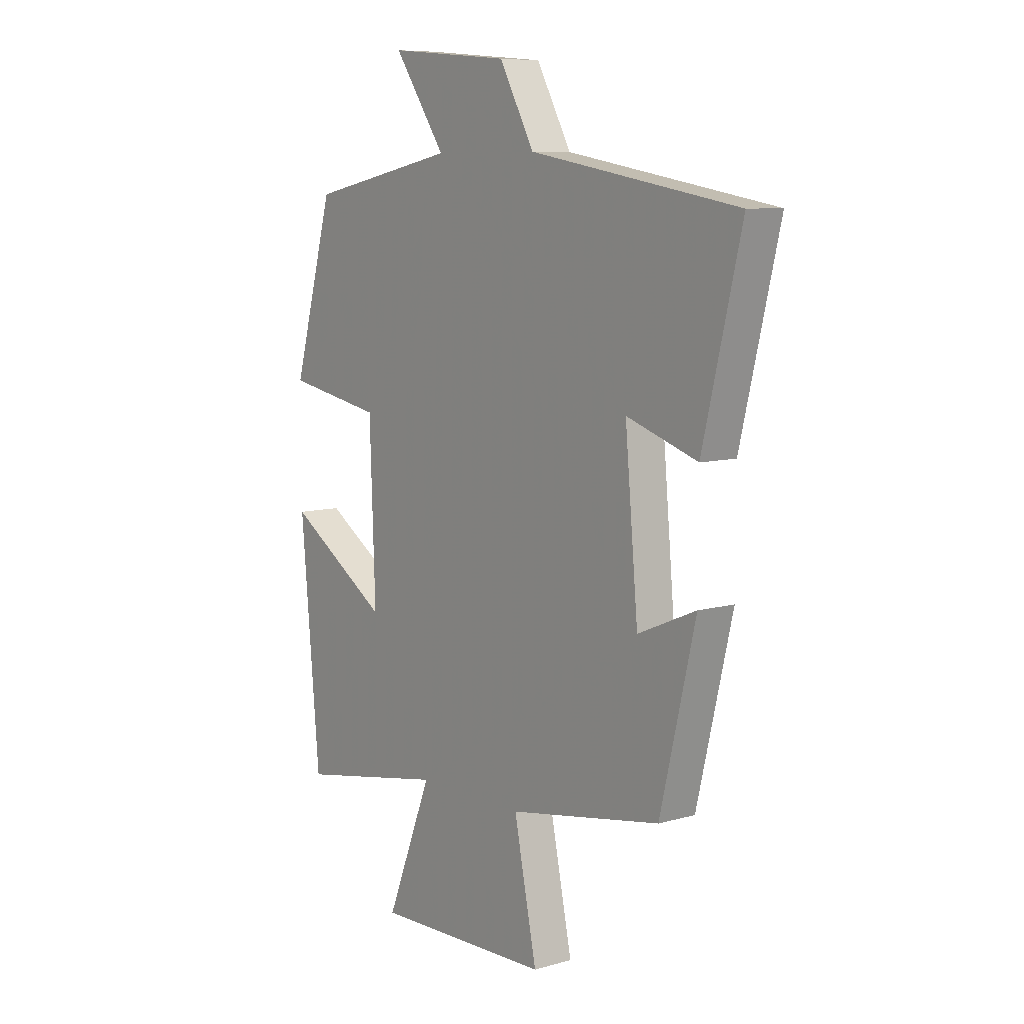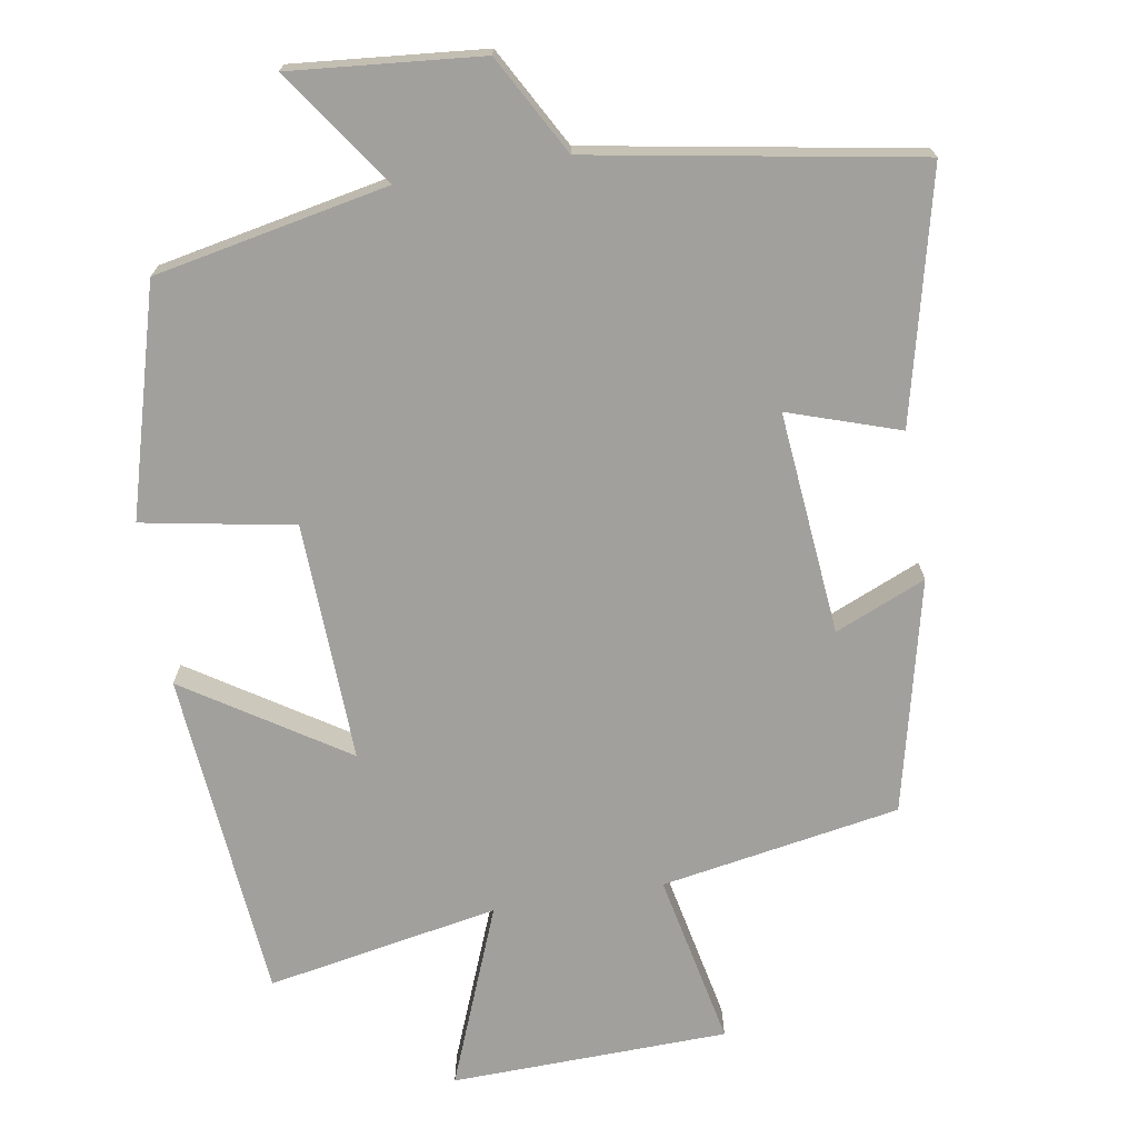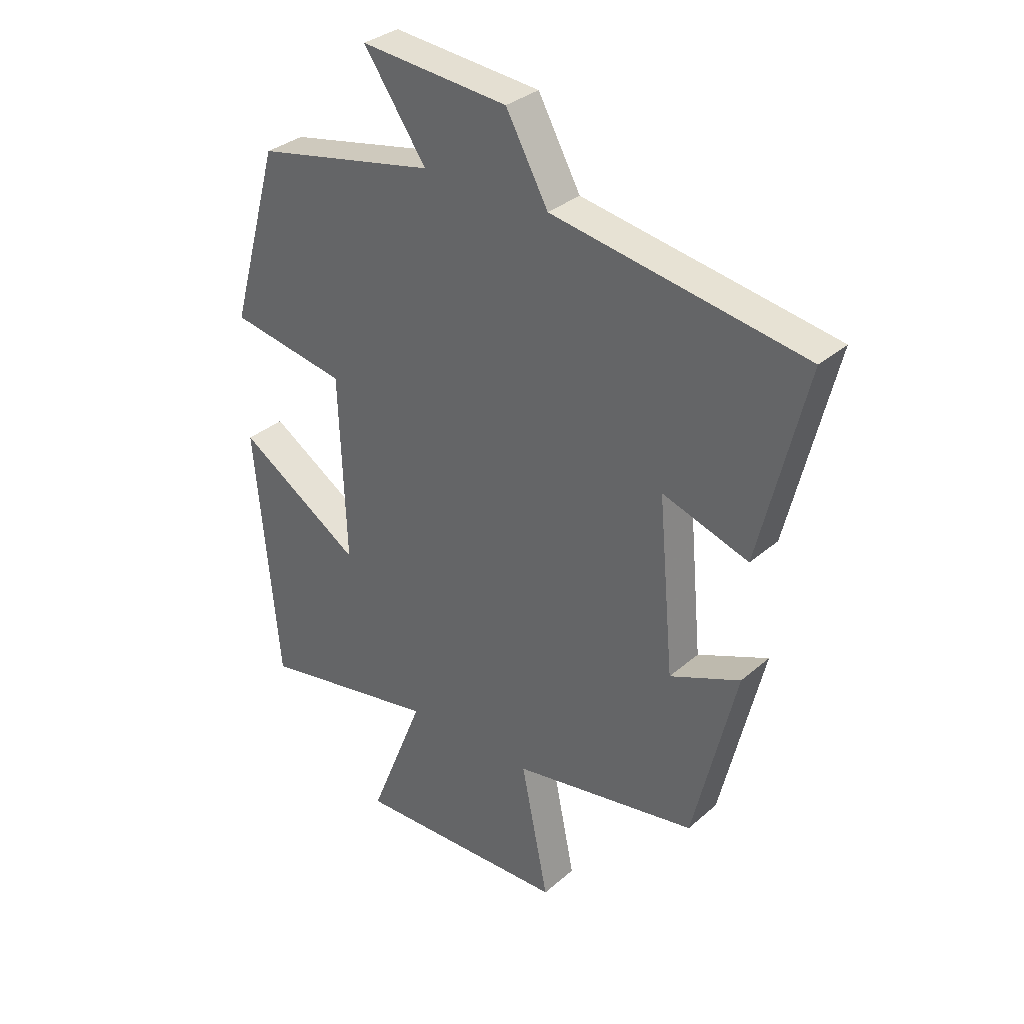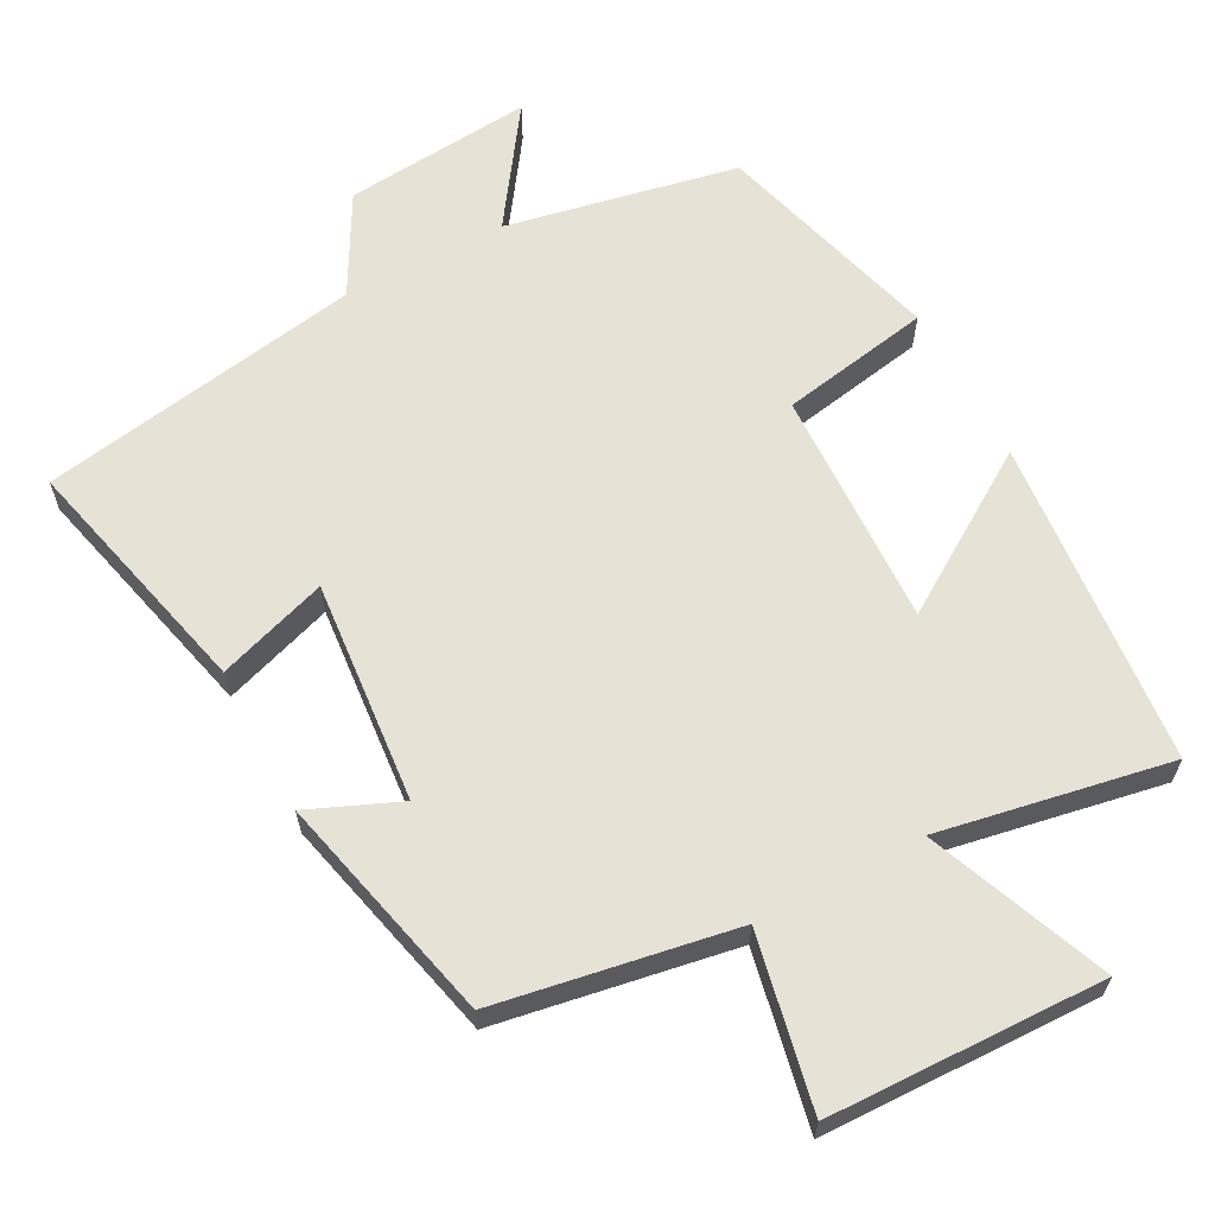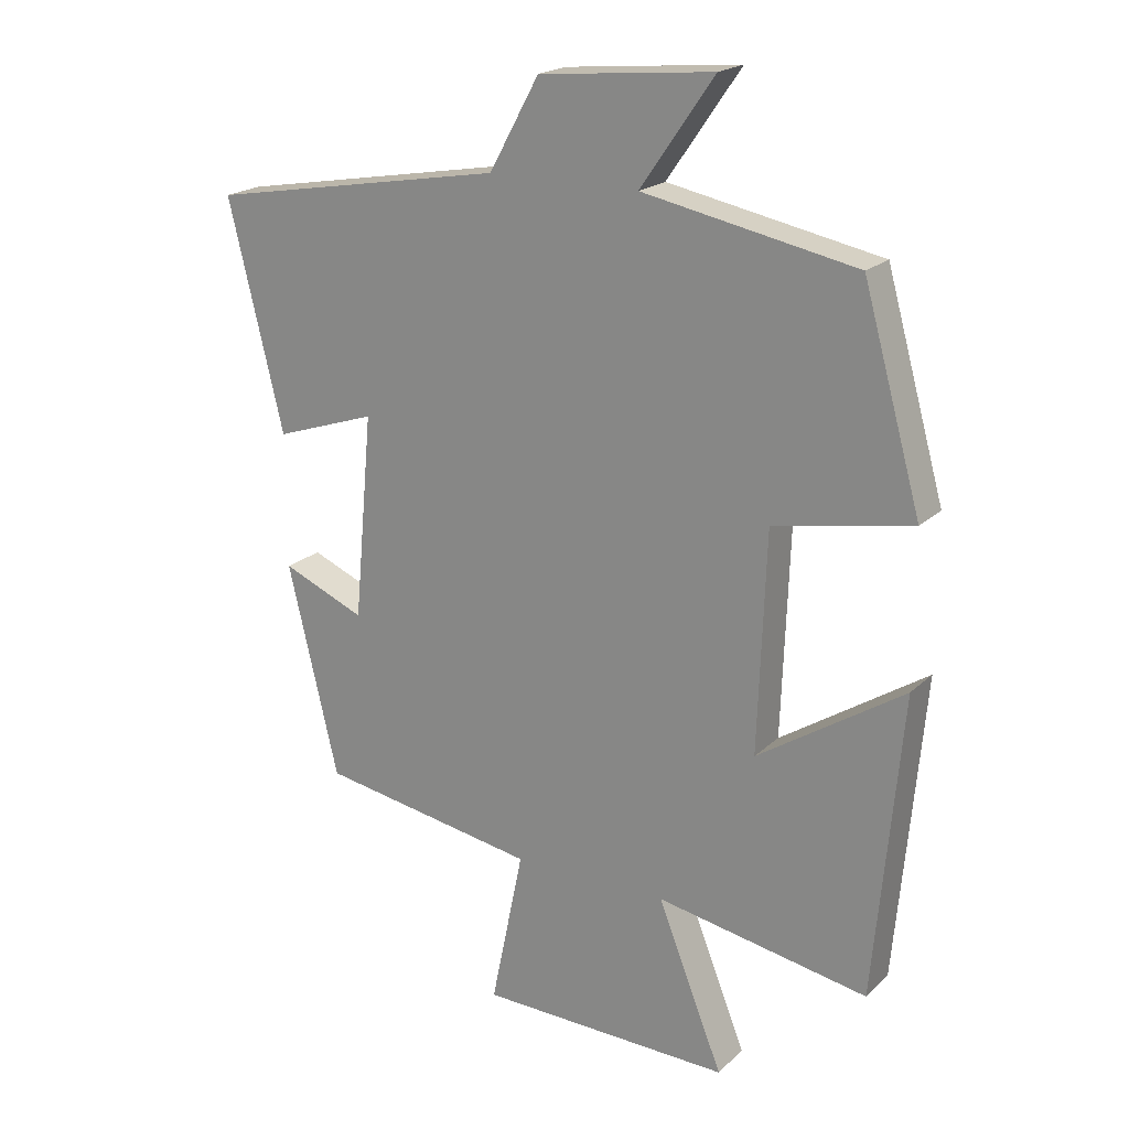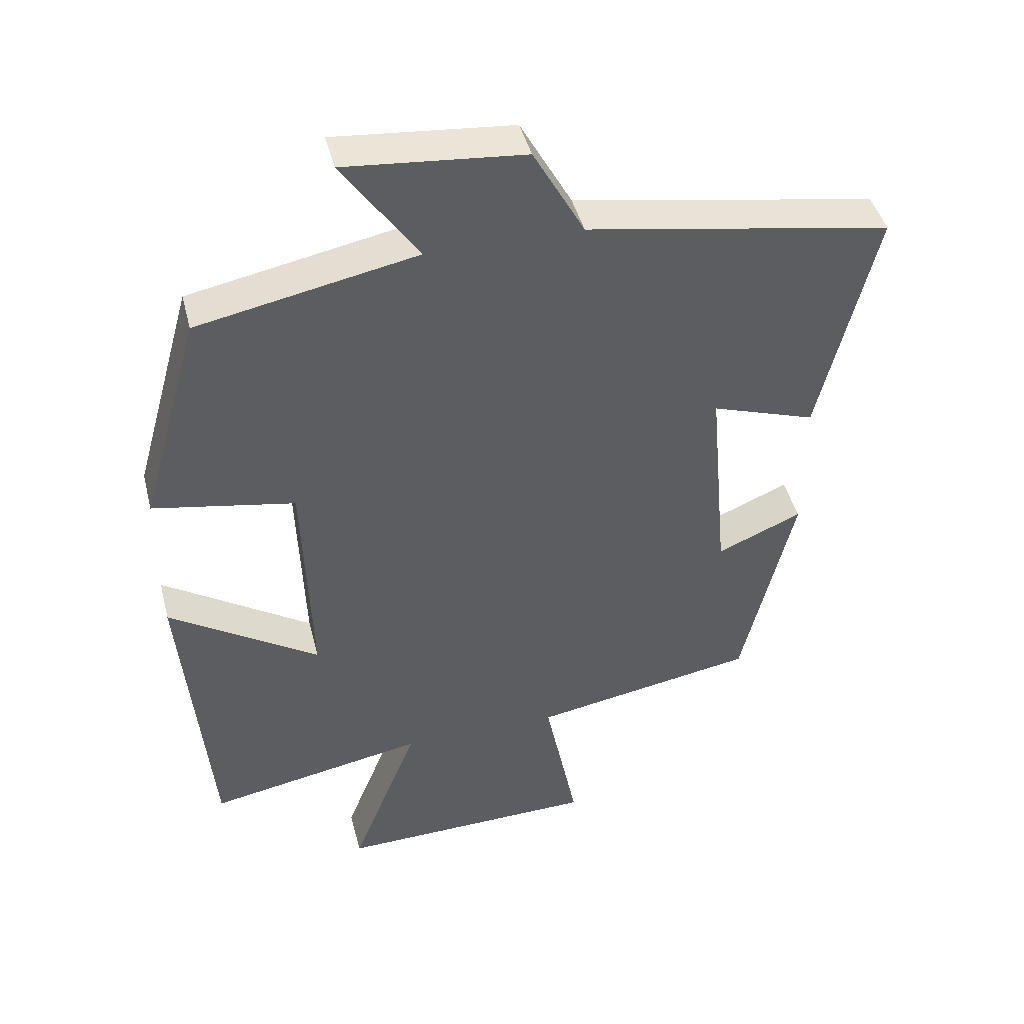
<metadata>
{"format":"obj","ext":"obj","renderer":"f3d","projection":"perspective","resolution":1024,"background":"white","views":[{"elev":8.4,"azim":52.1,"up":"+Z"},{"elev":-71.6,"azim":9.5,"up":"+Y"},{"elev":32.8,"azim":40.1,"up":"+Z"},{"elev":63.1,"azim":152.0,"up":"+Y"},{"elev":20.1,"azim":-148.3,"up":"+Z"},{"elev":43.9,"azim":-14.1,"up":"+Z"}]}
</metadata>
<code>
v -0.412 0.07 0.436
v -0.091 0.07 0.5
v -0.202 0.07 0.66
v 0.06 0.07 0.636
v 0.135 0.07 0.5
v 0.583 0.07 0.422
v 0.5 0.07 0.08
v 0.347 0.07 0.131
v 0.375 0.07 -0.177
v 0.5 0.07 -0.124
v 0.424 0.07 -0.443
v 0.095 0.07 -0.5
v 0.144 0.07 -0.739
v -0.238 0.07 -0.749
v -0.139 0.07 -0.5
v -0.459 0.07 -0.559
v -0.5 0.07 -0.104
v -0.28 0.07 -0.246
v -0.292 0.07 0.084
v -0.5 0.07 0.122
v -0.412 0 0.436
v -0.091 0 0.5
v -0.202 0 0.66
v 0.06 0 0.636
v 0.135 0 0.5
v 0.583 0 0.422
v 0.5 0 0.08
v 0.347 0 0.131
v 0.375 0 -0.177
v 0.5 0 -0.124
v 0.424 0 -0.443
v 0.095 0 -0.5
v 0.144 0 -0.739
v -0.238 0 -0.749
v -0.139 0 -0.5
v -0.459 0 -0.559
v -0.5 0 -0.104
v -0.28 0 -0.246
v -0.292 0 0.084
v -0.5 0 0.122
f 19 20 1 2
f 18 19 2
f 15 16 17 18
f 15 18 2
f 12 13 14 15
f 11 12 15
f 10 11 15
f 9 10 15
f 8 9 15 2
f 7 8 2
f 6 7 2
f 5 6 2
f 2 3 4 5
f 22 21 40 39
f 22 39 38
f 38 37 36 35
f 22 38 35
f 35 34 33 32
f 35 32 31
f 35 31 30
f 35 30 29
f 22 35 29 28
f 22 28 27
f 22 27 26
f 22 26 25
f 25 24 23 22
f 1 21 22 2
f 2 22 23 3
f 3 23 24 4
f 4 24 25 5
f 5 25 26 6
f 6 26 27 7
f 7 27 28 8
f 8 28 29 9
f 9 29 30 10
f 10 30 31 11
f 11 31 32 12
f 12 32 33 13
f 13 33 34 14
f 14 34 35 15
f 15 35 36 16
f 16 36 37 17
f 17 37 38 18
f 18 38 39 19
f 19 39 40 20
f 20 40 21 1

</code>
